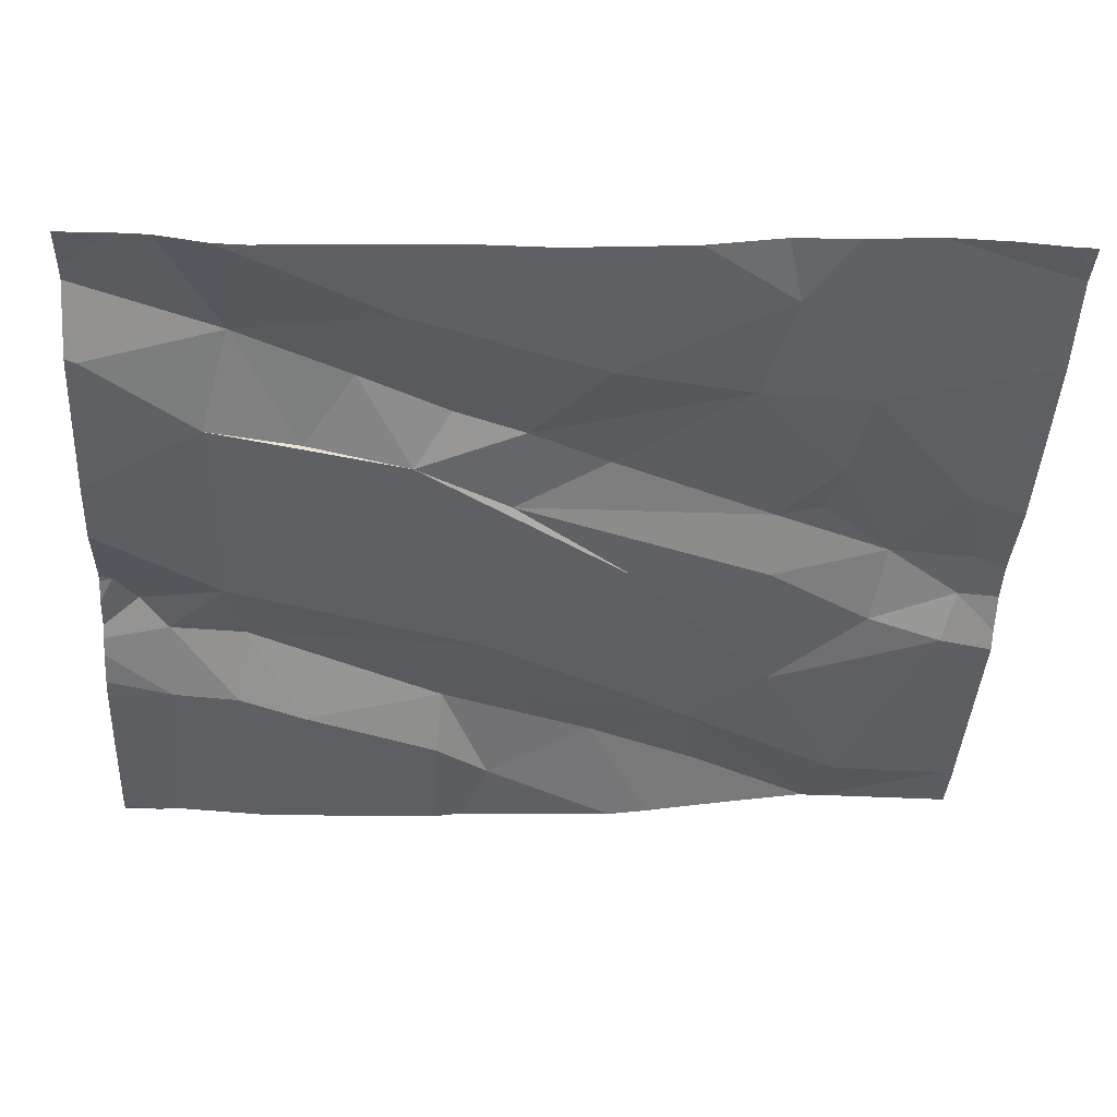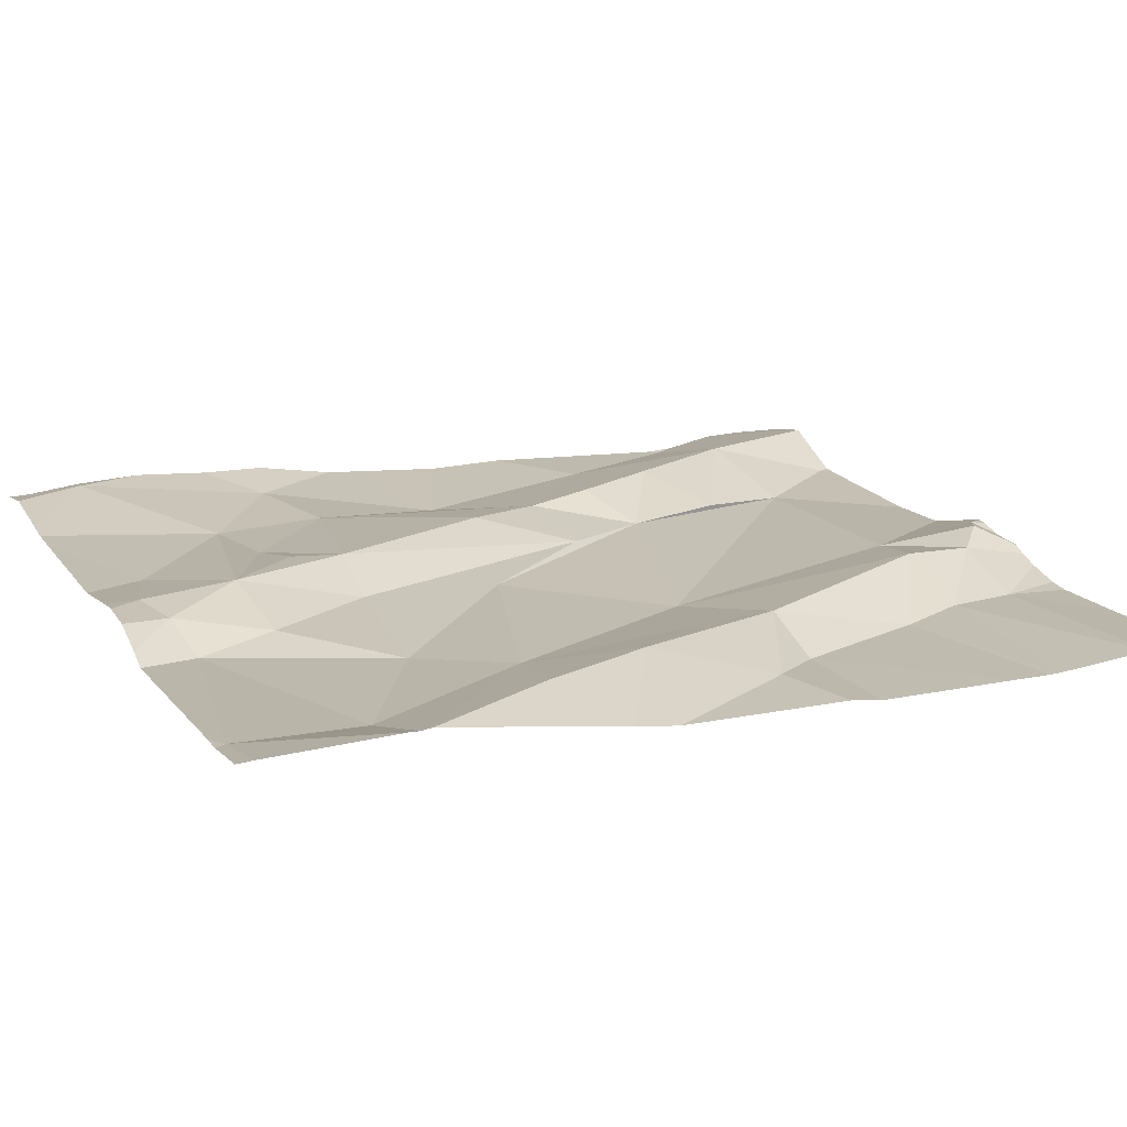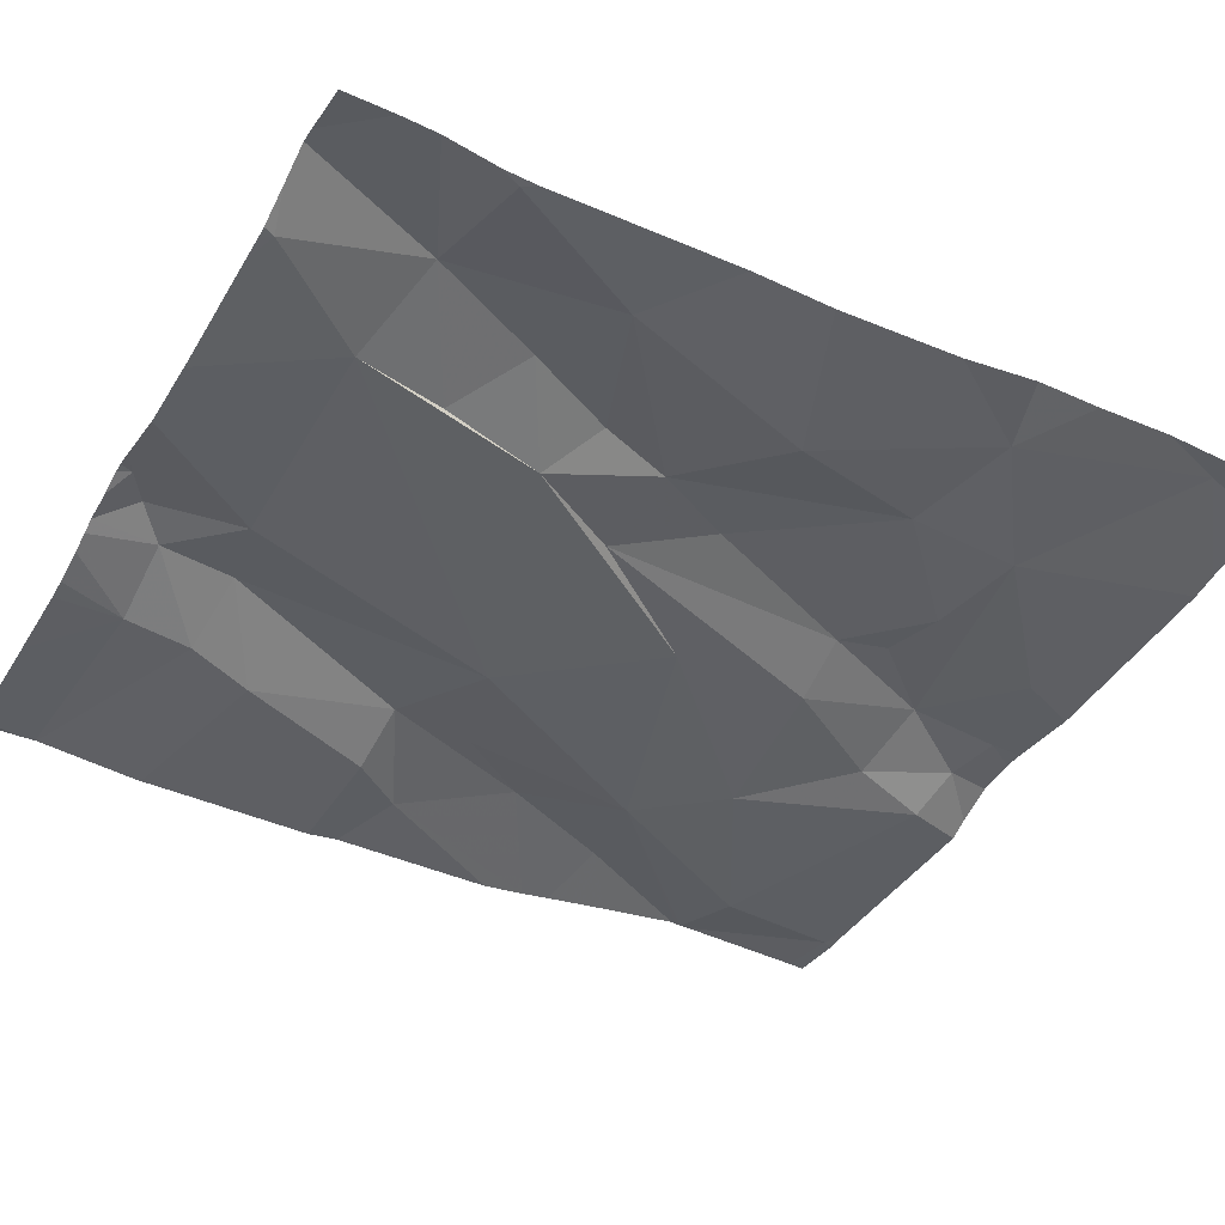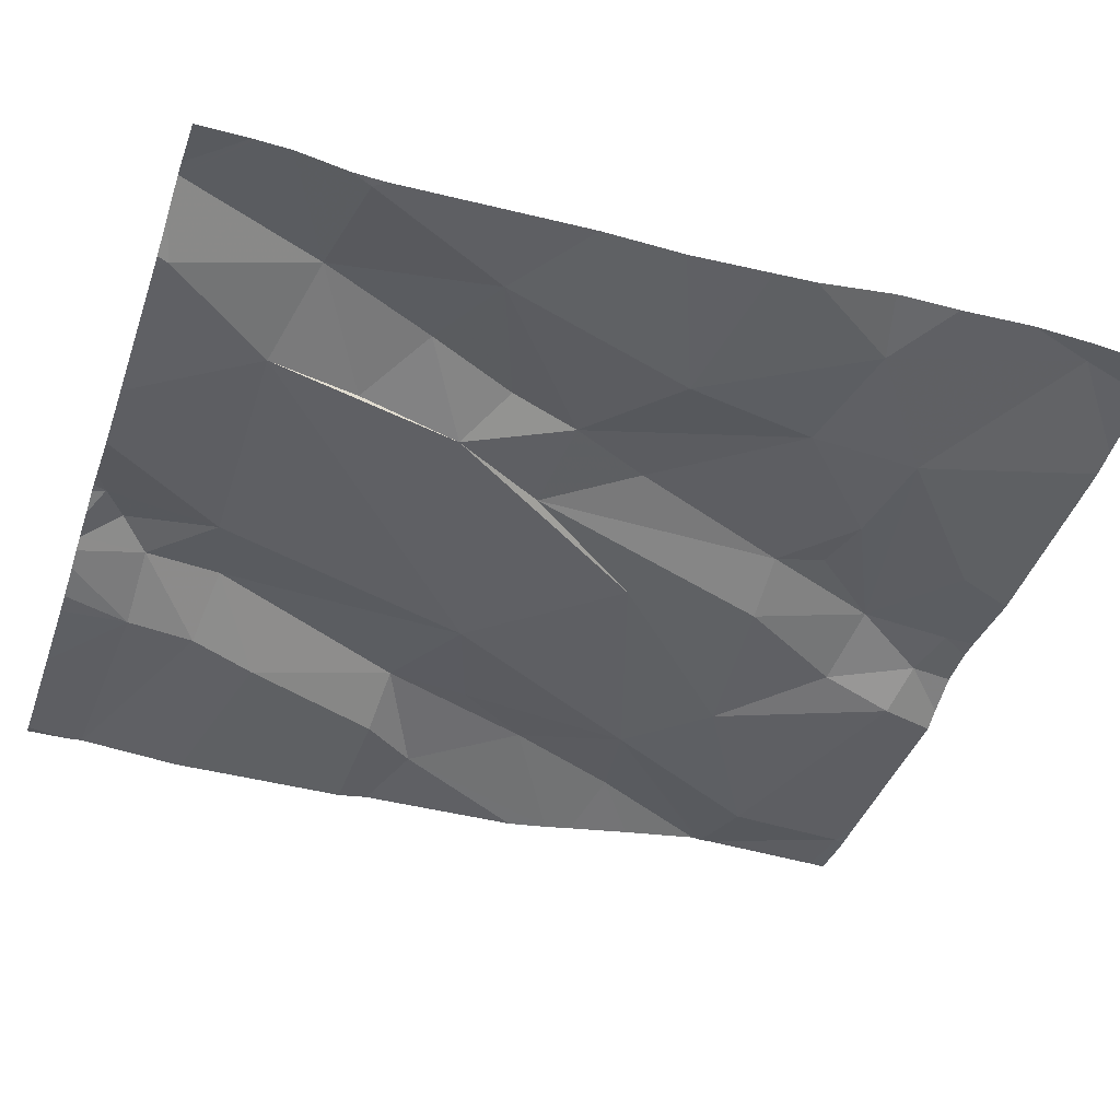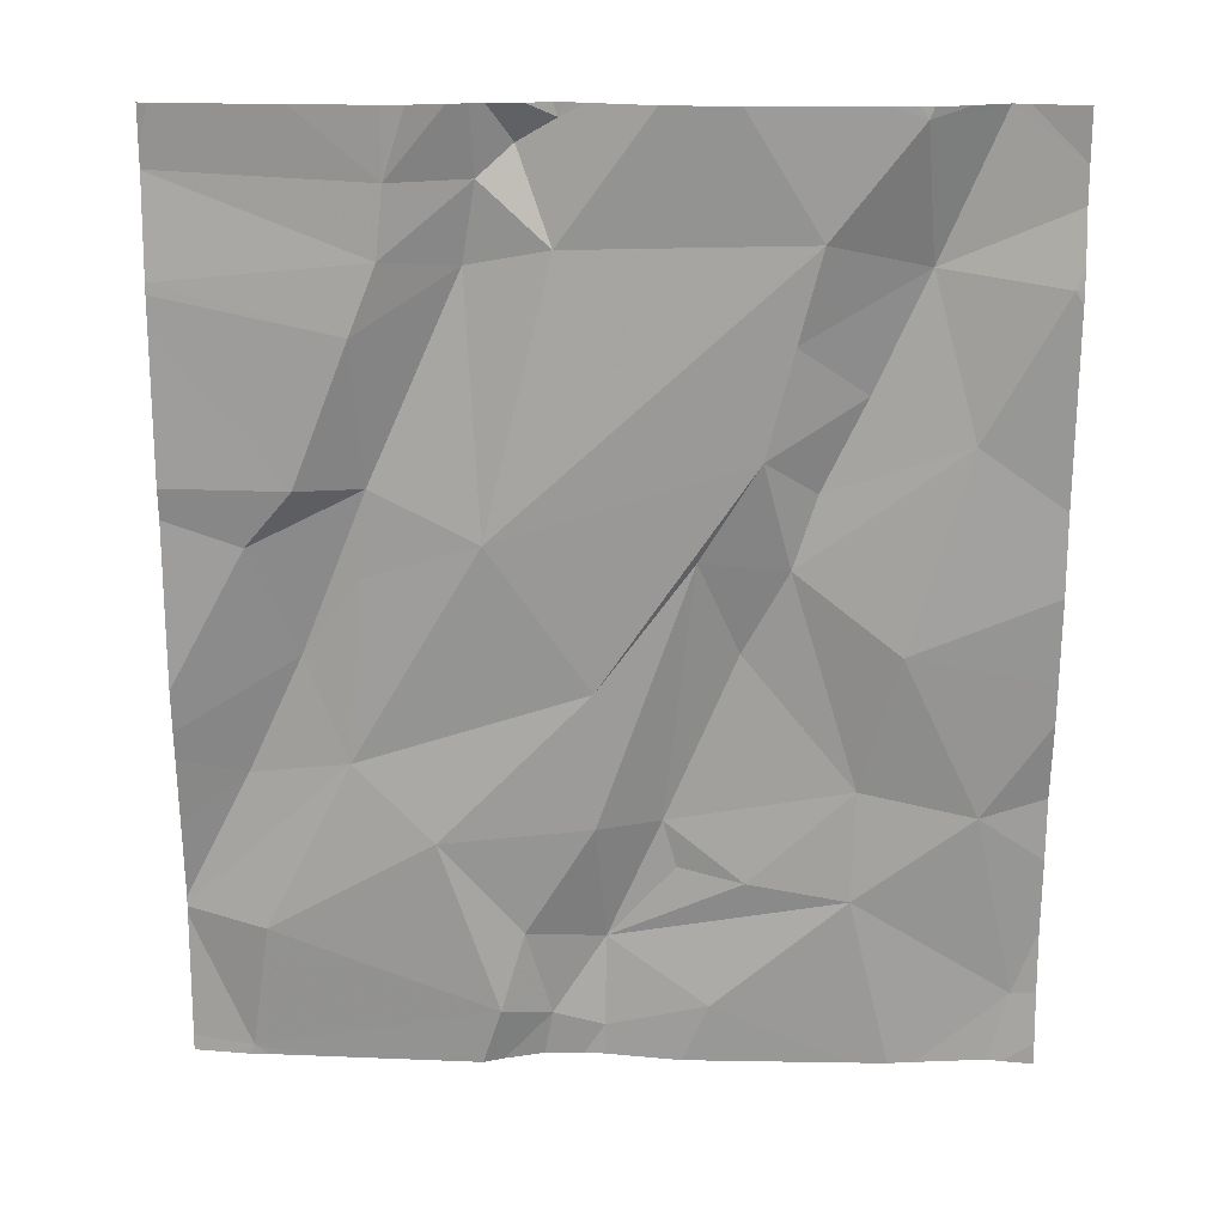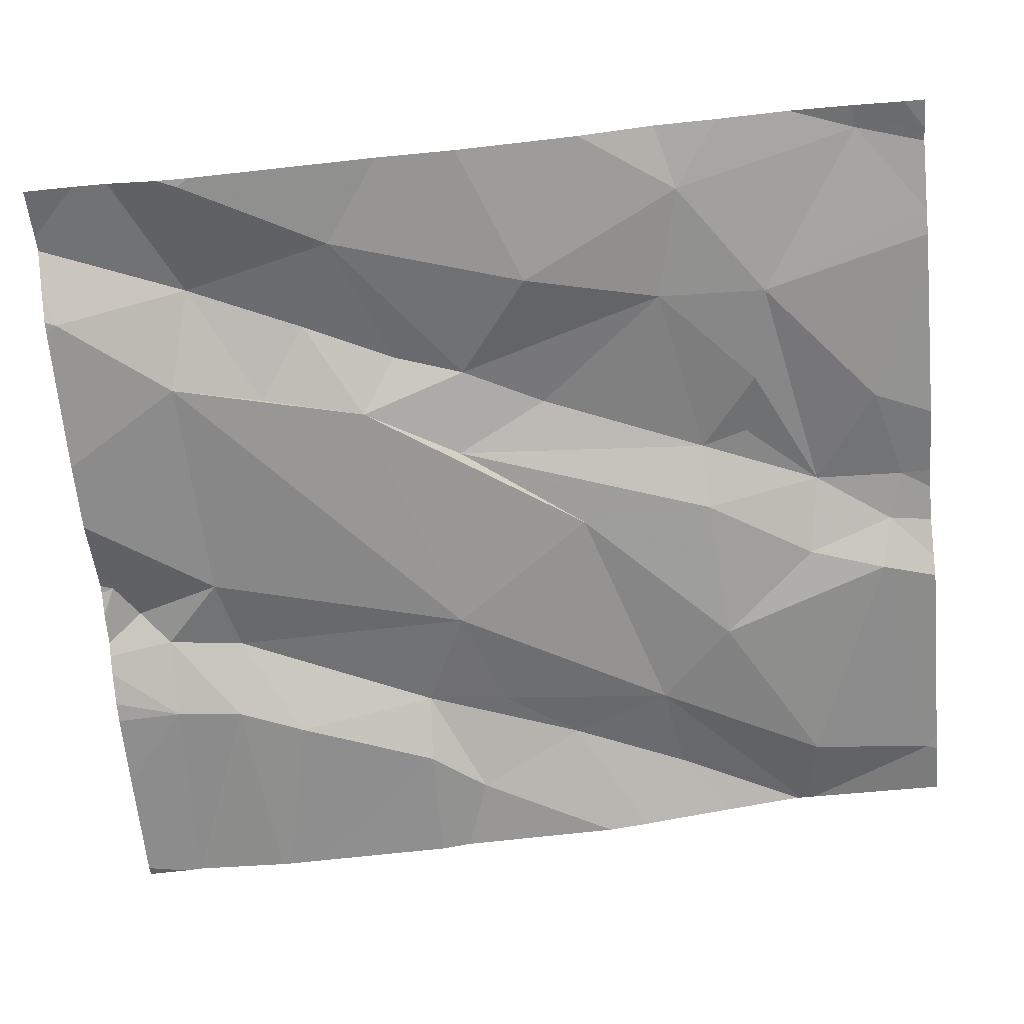
<metadata>
{"format":"obj","ext":"obj","renderer":"f3d","projection":"perspective","resolution":1024,"background":"white","views":[{"elev":-44.4,"azim":87.0,"up":"+Z"},{"elev":19.7,"azim":-114.3,"up":"+Z"},{"elev":-45.1,"azim":61.0,"up":"+Z"},{"elev":-45.9,"azim":71.4,"up":"+Z"},{"elev":-72.6,"azim":-0.1,"up":"+Z"},{"elev":-67.7,"azim":95.4,"up":"+Z"}]}
</metadata>
<code>
v -77.15 283.1 500.6
v -77.24 283 500.6
v -77.09 283 500.6
v -77.6 283 500.6
v -77.69 283 500.6
v -77.03 284 500.6
v -77.49 284 500.6
v -77.05 283 500.6
v -77.01 283 500.6
v -77.54 283 500.6
v -77.58 283 500.6
v -77.32 283 500.6
v -77.4 283 500.6
v -77.06 283 500.6
v -76.97 283 500.6
v -76.95 283 500.6
v -77.04 283.1 500.6
v -77.46 283 500.6
v -77.5 283 500.6
v -77.47 283 500.6
v -77.43 283.1 500.6
v -77.51 283 500.6
v -76.89 284 500.6
v -77.83 283 500.6
v -77.6 283 500.6
v -76.89 283.9 500.6
v -77.43 283 500.6
v -77.42 283 500.6
v -77.42 283 500.6
v -77.07 283 500.6
v -76.97 283.7 500.6
v -77.11 283.8 500.6
v -76.92 284 500.6
v -76.89 283.2 500.6
v -77.77 283.7 500.7
v -77.7 283.6 500.6
v -77.3 283.8 500.7
v -77.22 283.8 500.6
v -77.31 283.8 500.7
v -77.15 283.4 500.6
v -77.1 283.3 500.6
v -77.21 283.3 500.6
v -77.56 283.8 500.6
v -77.49 284 500.6
v -77.47 283.9 500.6
v -76.94 284 500.6
v -76.93 284 500.6
v -77.38 284 500.7
v -77.06 284 500.6
v -76.99 283.3 500.6
v -77.18 283.5 500.6
v -77.64 283.2 500.6
v -77.52 283.1 500.6
v -77.61 283.1 500.6
v -77.37 283.9 500.7
v -77.39 283.8 500.6
v -77.75 283.9 500.6
v -76.89 283.2 500.6
v -77.77 284 500.7
v -76.89 283.1 500.6
v -77.18 283.2 500.6
v -77.23 283.6 500.6
v -77.28 283.5 500.6
v -77.51 284 500.6
v -77.39 283.6 500.6
v -76.9 283.2 500.6
v -77.29 284 500.6
v -77.1 284 500.6
v -77.51 283 500.6
v -77.7 283.4 500.6
v -77.63 283.4 500.6
v -77.51 283.4 500.6
v -77.06 283.6 500.6
v -77.1 283.7 500.6
v -77.26 284 500.6
v -77.38 284 500.7
v -77.64 283.5 500.6
v -77.65 283.7 500.6
v -77.44 284 500.7
v -76.89 283.2 500.6
v -77.76 283.4 500.6
v -76.89 283.4 500.6
v -76.89 283 500.6
v -76.89 283 500.6
v -76.89 283 500.6
v -77.85 283 500.6
v -77.85 283 500.6
v -77.85 283.7 500.6
v -77.85 283.6 500.6
v -77.85 283.9 500.7
v -77.85 283.9 500.7
v -77.85 283.9 500.7
v -77.85 283.8 500.7
v -77.85 283.9 500.7
v -77.85 283.4 500.6
v -77.85 283.4 500.6
v -77.85 283.2 500.6
v -77.85 283.2 500.6
v -77.85 283 500.6
v -77.85 283.6 500.6
v -77.85 283.2 500.6
v -77.85 283 500.6
v -77.85 284 500.7
v -77.85 283 500.6
v -76.89 283.6 500.6
v -76.89 283.7 500.6
v -76.89 283.5 500.6
v -76.89 283.6 500.6
v -76.89 283.8 500.6
v -76.89 284 500.6
v -76.89 283.1 500.6
v -77.76 284 500.7
v -77.71 284 500.6
v -76.94 284 500.6
v -77.44 284 500.7
v -77.4 284 500.7
v -77.8 284 500.7
v -77.85 284 500.7
v -77.78 284 500.7
v -76.9 284 500.6
v -76.89 284 500.6
f 2 1 21
f 3 14 2
f 30 14 3
f 8 14 30
f 4 25 5
f 86 25 87
f 27 29 18
f 18 29 20
f 12 21 29
f 19 20 22
f 15 17 14
f 15 16 84
f 9 14 8
f 28 29 27
f 69 22 25
f 10 25 11
f 13 29 28
f 14 1 2
f 32 31 33
f 36 35 88
f 38 37 39
f 41 40 42
f 44 43 45
f 40 50 51
f 53 52 54
f 55 45 56
f 43 56 45
f 57 59 90
f 1 61 42
f 51 62 63
f 42 51 63
f 56 65 63
f 39 37 55
f 114 23 47
f 53 54 22
f 2 21 12
f 18 20 19
f 82 66 34
f 17 15 83
f 15 14 9
f 1 14 17
f 20 21 22
f 53 22 21
f 69 25 10
f 42 63 65
f 41 17 50
f 54 25 22
f 29 21 20
f 17 66 50
f 42 40 51
f 17 61 1
f 42 61 41
f 71 70 52
f 53 71 52
f 39 56 63
f 21 72 53
f 73 51 50
f 39 62 74
f 74 38 39
f 55 75 76
f 62 39 63
f 75 55 32
f 113 59 64
f 31 74 73
f 72 77 71
f 53 72 71
f 40 41 50
f 62 51 74
f 77 72 78
f 72 65 78
f 56 43 65
f 32 38 74
f 44 79 7
f 74 31 32
f 26 31 109
f 46 23 114
f 68 32 49
f 76 75 67
f 56 39 55
f 55 79 45
f 38 32 55
f 32 33 6
f 55 37 38
f 78 57 91
f 78 43 57
f 59 44 64
f 59 57 44
f 23 110 47
f 78 36 77
f 112 59 113
f 78 35 36
f 95 81 96
f 70 71 81
f 97 52 98
f 109 31 106
f 87 54 99
f 36 81 71
f 57 43 44
f 81 36 89
f 71 77 36
f 105 73 108
f 72 1 42
f 21 1 72
f 12 29 13
f 19 22 69
f 48 76 67
f 49 32 6
f 66 17 60
f 41 61 17
f 42 65 72
f 73 50 82
f 73 74 51
f 44 45 79
f 35 78 92
f 43 78 65
f 98 70 101
f 24 5 86
f 108 73 107
f 107 73 82
f 115 76 116
f 47 110 120
f 76 79 55
f 106 31 105
f 11 25 4
f 86 5 25
f 105 31 73
f 87 25 54
f 68 75 32
f 88 35 93
f 89 36 88
f 60 17 83
f 58 66 111
f 90 59 103
f 91 57 90
f 92 78 91
f 80 66 58
f 93 35 94
f 34 66 80
f 94 35 92
f 95 70 81
f 67 75 68
f 96 81 100
f 97 54 52
f 82 50 66
f 26 33 31
f 98 52 70
f 99 54 97
f 64 44 7
f 7 79 115
f 100 81 89
f 23 33 26
f 101 70 95
f 102 24 86
f 83 15 84
f 103 59 117
f 46 33 23
f 84 16 85
f 104 24 102
f 6 33 46
f 111 66 60
f 115 79 76
f 116 76 48
f 117 59 119
f 118 103 117
f 119 59 112
f 120 110 121

</code>
